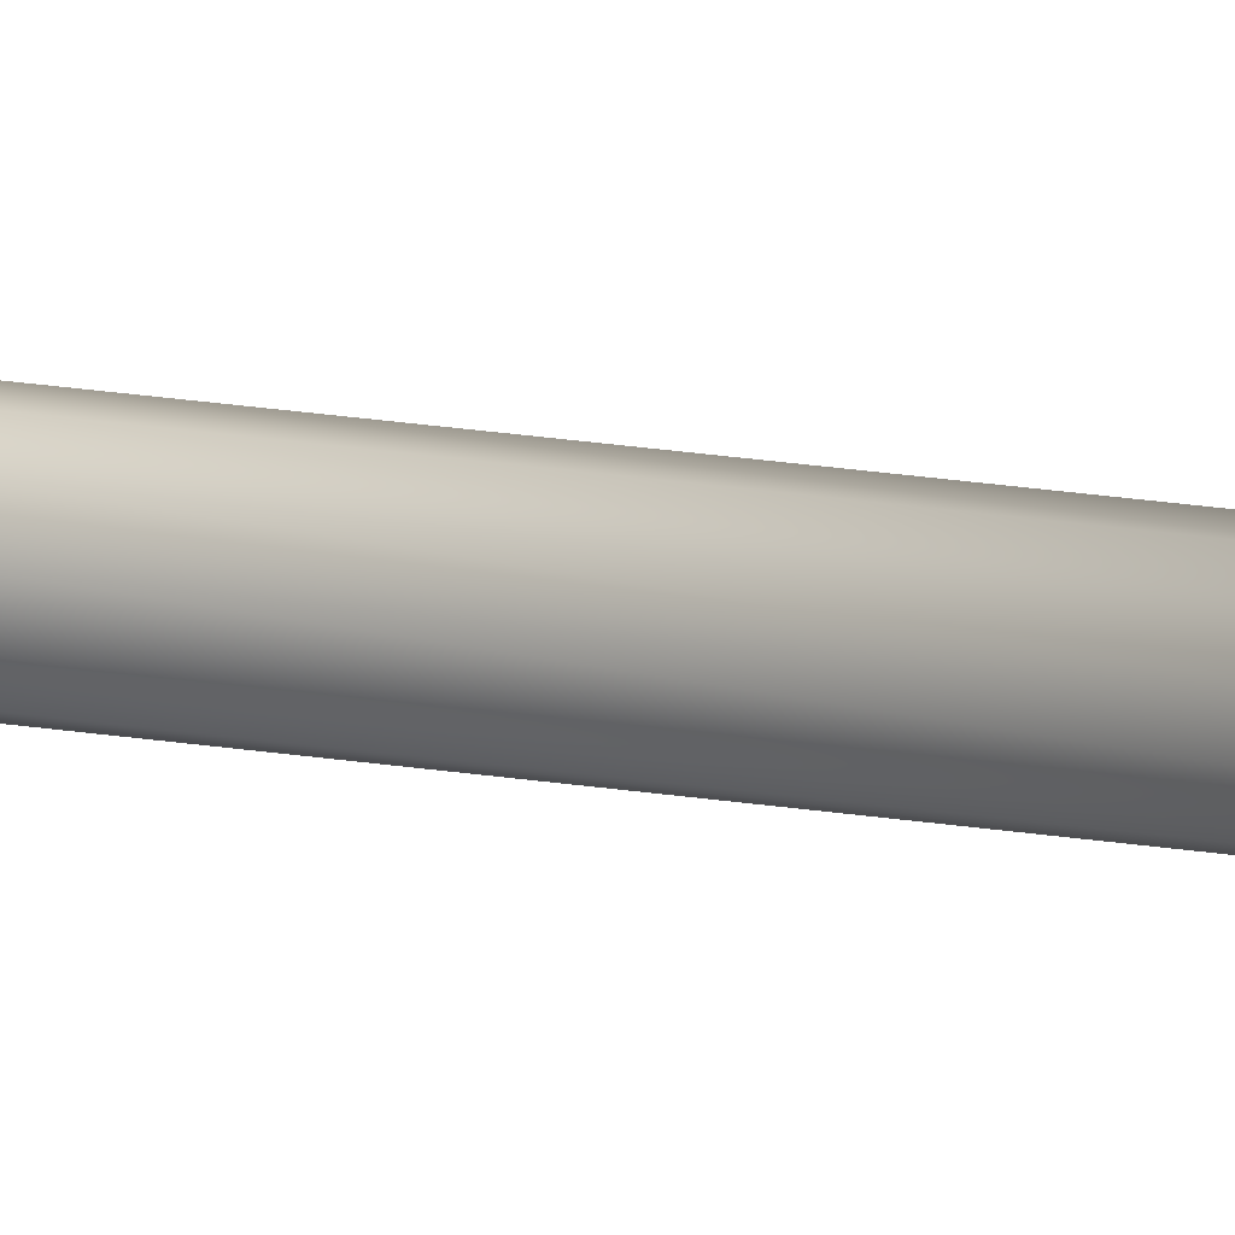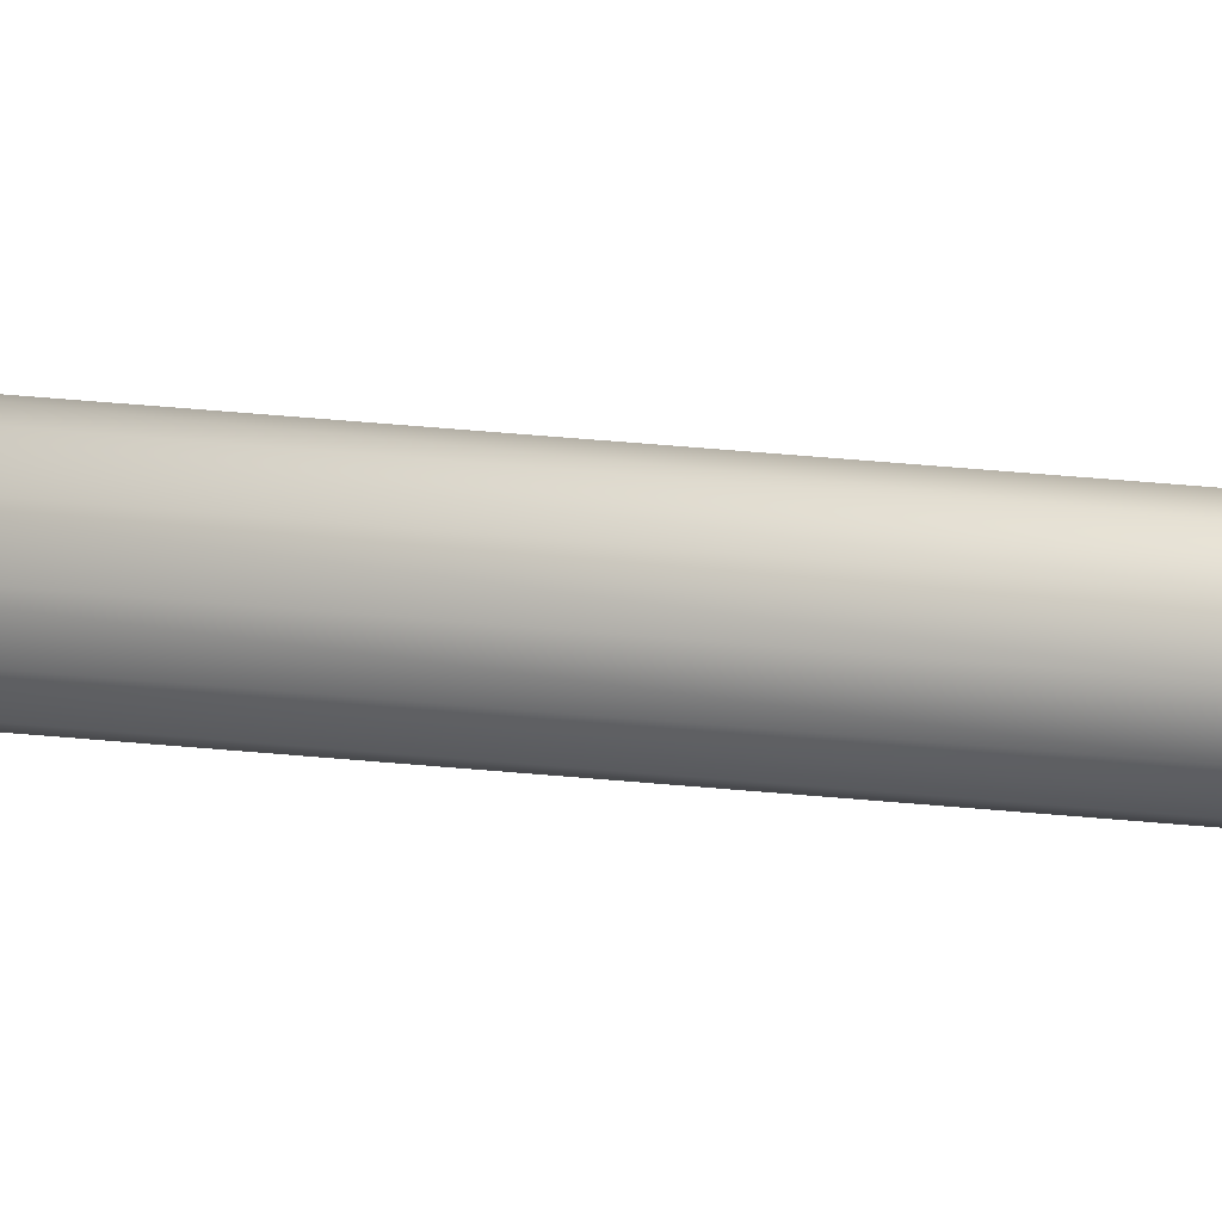
<metadata>
{"format":"obj","ext":"obj","renderer":"f3d","projection":"perspective","resolution":1024,"background":"white","views":[{"elev":65.8,"azim":-83.4,"up":"+Y"},{"elev":67.3,"azim":94.8,"up":"+Y"}]}
</metadata>
<code>
v 0.1 0.1732 -1
v 0 0.2 -1
v 0 0.2 1
v 0.1 0.1732 1
v 0.1732 0.1 -1
v 0.1732 0.1 1
v 0.2 0 -1
v 0.2 0 1
v 0.1732 -0.1 -1
v 0.1732 -0.1 1
v 0.1 -0.1732 -1
v 0.1 -0.1732 1
v 0 -0.2 -1
v 0 -0.2 1
v -0.1 -0.1732 -1
v -0.1 -0.1732 1
v -0.1732 -0.1 -1
v -0.1732 -0.1 1
v -0.2 0 -1
v -0.2 0 1
v -0.1732 0.1 -1
v -0.1732 0.1 1
v 0.4943 0 1
v 0.4874 0.1132 1
v -0.1 0.1732 -1
v -0.1 0.1732 1
v -0.1553 -0.08965 -1.021
v -0.1793 0 -1.021
v -0.08965 -0.1553 -1.021
v 0 -0.1793 -1.021
v 0.08965 -0.1553 -1.021
v 0.1553 -0.08965 -1.021
v 0.1793 0 -1.021
v -0.08965 0.1553 -1.021
v 0 0.1793 -1.021
v 0.08965 0.1553 -1.021
v 0.1553 0.08965 -1.021
v -0.1553 0.08965 -1.021
v 0 -0.1793 -1.04
v -0.08965 -0.1553 -1.04
v 0.1793 0 -1.04
v 0.1553 -0.08965 -1.04
v -0.1553 0.08965 -1.04
v -0.08965 0.1553 -1.04
v 0 0.1793 -1.04
v 0.08965 0.1553 -1.04
v -0.1553 -0.08965 -1.04
v 0.08965 -0.1553 -1.04
v 0.1553 0.08965 -1.04
v -0.1793 0 -1.04
v 0 -0.1141 -1.098
v -0.05707 -0.09885 -1.098
v 0.1141 0 -1.098
v 0.09884 -0.05707 -1.098
v -0.09885 0.05707 -1.098
v -0.05707 0.09884 -1.098
v 0 0.1141 -1.098
v 0.05707 0.09884 -1.098
v -0.09885 -0.05707 -1.098
v 0.05707 -0.09885 -1.098
v 0.09884 0.05707 -1.098
v -0.1141 0 -1.098
v -0.1141 0 -1.25
v -0.09885 0.05707 -1.25
v 0 -0.1141 -1.25
v -0.05707 -0.09885 -1.25
v 0.1141 0 -1.25
v 0.09884 -0.05707 -1.25
v -0.05707 0.09884 -1.25
v 0 0.1141 -1.25
v 0.05707 0.09884 -1.25
v -0.09885 -0.05707 -1.25
v 0.05707 -0.09885 -1.25
v 0.09884 0.05707 -1.25
v 0.08097 0.04675 -1.273
v 0.0935 0 -1.273
v -0.0935 0 -1.273
v -0.08097 0.04675 -1.273
v 0 -0.0935 -1.273
v -0.04675 -0.08097 -1.273
v 0.08097 -0.04675 -1.273
v -0.04675 0.08097 -1.273
v 0 0.0935 -1.273
v 0.04675 0.08097 -1.273
v -0.08097 -0.04675 -1.273
v 0.04675 -0.08097 -1.273
v 0.08097 0.04675 -1.399
v 0.0935 0 -1.399
v -0.0935 0 -1.399
v -0.08097 0.04675 -1.399
v 0 -0.0935 -1.399
v -0.04675 -0.08097 -1.399
v 0.08097 -0.04675 -1.399
v -0.04675 0.08097 -1.399
v 0 0.0935 -1.399
v 0.04675 0.08097 -1.399
v -0.08097 -0.04675 -1.399
v 0.04675 -0.08097 -1.399
v 0.03276 -0.05674 -1.416
v 0 -0.06551 -1.416
v 0.05674 0.03276 -1.416
v 0.06551 0 -1.416
v -0.06551 0 -1.416
v -0.05674 0.03276 -1.416
v -0.03276 -0.05674 -1.416
v 0.05674 -0.03276 -1.416
v -0.03276 0.05674 -1.416
v 0 0.06551 -1.416
v 0.03276 0.05674 -1.416
v -0.05674 -0.03276 -1.416
v 0.03276 -0.05674 -1.516
v 0 -0.06551 -1.516
v 0.05674 0.03276 -1.516
v 0.06551 0 -1.516
v -0.06551 0 -1.516
v -0.05674 0.03276 -1.516
v -0.03276 -0.05674 -1.516
v 0.05674 -0.03276 -1.516
v -0.03276 0.05674 -1.516
v 0 0.06551 -1.516
v 0.03276 0.05674 -1.516
v -0.05674 -0.03276 -1.516
v -0.02536 -0.01464 -1.589
v -0.02928 0 -1.589
v 0.01464 -0.02536 -1.589
v 0 -0.02928 -1.589
v 0.02536 0.01464 -1.589
v 0.02928 0 -1.589
v -0.02536 0.01464 -1.589
v -0.01464 -0.02536 -1.589
v 0.02536 -0.01464 -1.589
v -0.01464 0.02536 -1.589
v 0 0.02928 -1.589
v 0.01464 0.02536 -1.589
v 0.00584 0.01012 -1.6
v 0.01012 0.00584 -1.6
v -0.01012 -0.005841 -1.6
v -0.01168 0 -1.6
v 0.00584 -0.01012 -1.6
v 0 -0.01168 -1.6
v 0.01168 0 -1.6
v -0.01012 0.00584 -1.6
v -0.005841 -0.01012 -1.6
v 0.01012 -0.005841 -1.6
v -0.005841 0.01012 -1.6
v 0 0.01168 -1.6
v -0.005841 0.01012 -2.4
v -0.005841 0.01012 -1.049
v 0 0.01168 -1.049
v 0 0.01168 -2.4
v 0.00584 0.01012 -2.4
v 0.00584 0.01012 -1.049
v 0.01012 0.00584 -1.049
v 0.01012 0.00584 -2.4
v -0.01012 -0.005841 -2.4
v -0.01012 -0.005841 -1.049
v -0.01168 0 -1.049
v -0.01168 0 -2.4
v 0.00584 -0.01012 -2.4
v 0.00584 -0.01012 -1.049
v 0 -0.01168 -1.049
v 0 -0.01168 -2.4
v 0.01168 0 -1.049
v 0.01168 0 -2.4
v -0.01012 0.00584 -1.049
v -0.01012 0.00584 -2.4
v -0.005841 -0.01012 -1.049
v -0.005841 -0.01012 -2.4
v 0.01012 -0.005841 -1.049
v 0.01012 -0.005841 -2.4
v 0.01011 -0.005831 -2.403
v 0.005837 -0.0101 -2.407
v -0.005836 0.0101 -2.418
v 0 0.01166 -2.413
v 0.005837 0.0101 -2.407
v 0.01011 0.005831 -2.403
v -0.01011 -0.005831 -2.423
v -0.01167 0 -2.424
v 0 -0.01166 -2.413
v 0.01167 0 -2.401
v -0.01011 0.005831 -2.423
v -0.005836 -0.0101 -2.418
v 0.007934 -0.004576 -2.405
v 0.004581 -0.007926 -2.408
v -0.004581 0.007926 -2.417
v 0 0.009152 -2.413
v 0.004581 0.007926 -2.408
v 0.007934 0.004576 -2.405
v -0.007934 -0.004576 -2.421
v -0.009161 0 -2.422
v 0 -0.009152 -2.413
v 0.009161 0 -2.404
v -0.007934 0.004576 -2.421
v -0.004581 -0.007926 -2.417
v -0.004581 -0.007926 -1.631
v -0.007934 -0.004576 -1.635
v 0.007934 -0.004576 -1.619
v 0.004581 -0.007926 -1.622
v -0.004581 0.007926 -1.631
v 0 0.009152 -1.627
v 0.004581 0.007926 -1.622
v 0.007934 0.004576 -1.619
v -0.009161 0 -1.636
v 0 -0.009152 -1.627
v 0.009161 0 -1.617
v -0.007934 0.004576 -1.635
v -0.2502 0.1687 1
v -0.4874 0.1132 1
v 0.2502 0.1687 1
v -0.4943 0 1
v -0.4874 -0.1132 1
v -0.2502 -0.1687 1
v 0 -0.2113 1
v 0.2502 -0.1687 1
v 0.4874 -0.1132 1
v 0 0.2113 1
v 0.2502 0.1687 1.022
v 0 0.2113 1.022
v -0.2502 0.1687 1.022
v -0.4874 0.1132 1.022
v 0.4874 -0.1132 1.022
v 0.4943 0 1.022
v -0.2502 -0.1687 1.022
v 0 -0.2113 1.022
v -0.4943 0 1.022
v 0.4874 0.1132 1.022
v 0.2502 -0.1687 1.022
v -0.4874 -0.1132 1.022
v 0 0.1811 1.03
v 0.09054 0.1568 1.03
v -0.09054 0.1568 1.03
v 0.09054 -0.1568 1.03
v 0 -0.1811 1.03
v -0.09054 -0.1568 1.03
v 0.1568 -0.09054 1.03
v 0.1811 0 1.03
v 0.1568 0.09054 1.03
v -0.1568 -0.09054 1.03
v -0.1811 0 1.03
v -0.1568 0.09054 1.03
v -0.1141 -0.1975 1.935
v -0.1141 -0.1975 1.986
v -0.1975 -0.1141 1.986
v -0.1975 -0.1141 1.935
v 0.1975 -0.1141 1.935
v 0.1975 -0.1141 1.986
v 0.1141 -0.1975 1.986
v 0.1141 -0.1975 1.935
v -0.1141 0.1975 1.935
v -0.1141 0.1975 1.986
v 0 0.2281 1.986
v 0 0.2281 1.935
v 0.1141 0.1975 1.935
v 0.1141 0.1975 1.986
v 0.1975 0.1141 1.986
v 0.1975 0.1141 1.935
v -0.2281 0 1.986
v -0.2281 0 1.935
v 0 -0.2281 1.986
v 0 -0.2281 1.935
v 0.2281 0 1.986
v 0.2281 0 1.935
v -0.1975 0.1141 1.986
v -0.1975 0.1141 1.935
v 0.02064 0.01192 1.935
v 0.1099 0.004715 1.935
v -0.1099 0.004715 1.935
v -0.02064 0.01192 1.935
v -0.004715 -0.1099 1.935
v -0.01192 -0.02064 1.935
v 0.1099 -0.004715 1.935
v 0.02064 -0.01192 1.935
v -0.01192 0.02064 1.935
v 0.004715 0.1099 1.935
v 0.01192 0.02064 1.935
v -0.02064 -0.01192 1.935
v 0.01192 -0.02064 1.935
v -0.004715 0.1099 1.935
v -0.1099 -0.004715 1.935
v 0.004715 -0.1099 1.935
v 0.1094 0 1.935
v 0 -0.1094 1.935
v -0.1094 0 1.935
v 0 0.1094 1.935
v 0.02064 -0.01192 -0.1412
v 0.01192 -0.02064 -0.1412
v -0.004715 0.1099 -0.1412
v 0 0.1094 -0.1412
v 0.004715 -0.1099 -0.1412
v 0 -0.1094 -0.1412
v -0.004715 -0.1099 -0.1412
v -0.01192 -0.02064 -0.1412
v -0.02064 -0.01192 -0.1412
v -0.1094 0 -0.1412
v -0.1099 0.004715 -0.1412
v 0.004715 0.1099 -0.1412
v 0.01192 0.02064 -0.1412
v -0.1099 -0.004715 -0.1412
v 0.02064 0.01192 -0.1412
v -0.02064 0.01192 -0.1412
v 0.1099 0.004715 -0.1412
v 0.1094 0 -0.1412
v 0.1099 -0.004715 -0.1412
v -0.01192 0.02064 -0.1412
v -0.1568 0.09054 -0.1399
v -0.1811 0 -0.1399
v -0.09054 -0.1568 -0.1399
v 0 -0.1811 -0.1399
v 0.1568 -0.09054 -0.1399
v 0.1811 0 -0.1399
v -0.09054 0.1568 -0.1399
v 0.09054 0.1568 -0.1399
v 0 0.1811 -0.1399
v -0.1568 -0.09054 -0.1399
v 0.09054 -0.1568 -0.1399
v 0.1568 0.09054 -0.1399
v 0.09054 0.1568 -0.1574
v 0 0.1811 -0.1574
v -0.09054 0.1568 -0.1574
v -0.1568 0.09054 -0.1574
v 0.1568 -0.09054 -0.1574
v 0.1811 0 -0.1574
v -0.09054 -0.1568 -0.1574
v 0 -0.1811 -0.1574
v -0.1811 0 -0.1574
v 0.1568 0.09054 -0.1574
v -0.1568 -0.09054 -0.1574
v 0.09054 -0.1568 -0.1574
v 0 -0.1811 -1.006
v 0.09054 -0.1568 -1.006
v 0.1811 0 -1.006
v 0.1568 0.09054 -1.006
v -0.1811 0 -1.006
v -0.1568 0.09054 -1.006
v -0.09054 -0.1568 -1.006
v 0.1568 -0.09054 -1.006
v -0.09054 0.1568 -1.006
v 0 0.1811 -1.006
v 0.09054 0.1568 -1.006
v -0.1568 -0.09054 -1.006
v -0.1578 0 -1.039
v -0.1366 -0.07888 -1.039
v 0 -0.1578 -1.039
v 0.07888 -0.1366 -1.039
v 0.1578 0 -1.039
v 0.1366 0.07888 -1.039
v -0.1366 0.07888 -1.039
v -0.07888 -0.1366 -1.039
v 0.1366 -0.07888 -1.039
v -0.07888 0.1366 -1.039
v 0 0.1578 -1.039
v 0.07888 0.1366 -1.039
v 0 0.1811 0.8052
v 0.09054 0.1568 0.8052
v 0.09054 0.1568 0.6654
v 0 0.1811 0.6654
v -0.1568 0.09054 0.8052
v -0.09054 0.1568 0.8052
v -0.09054 0.1568 0.6654
v -0.1568 0.09054 0.6654
v 0 -0.1811 0.8052
v -0.09054 -0.1568 0.8052
v -0.09054 -0.1568 0.6654
v 0 -0.1811 0.6654
v 0.1568 0.09054 0.6654
v 0.1811 0 0.6654
v 0.1568 -0.09054 0.6654
v -0.1568 -0.09054 0.6654
v -0.1811 0 0.6654
v 0.09054 -0.1568 0.6654
v 0.1568 -0.09054 0.8052
v 0.09054 -0.1568 0.8052
v 0.1811 0 0.8052
v 0.1568 0.09054 0.8052
v -0.1811 0 0.8052
v -0.1568 -0.09054 0.8052
g Cylinder_Cylinder
f 1 2 3
f 3 4 1
f 5 1 4
f 4 6 5
f 7 5 6
f 6 8 7
f 9 7 8
f 8 10 9
f 11 9 10
f 10 12 11
f 13 11 12
f 12 14 13
f 15 13 14
f 14 16 15
f 17 15 16
f 16 18 17
f 19 17 18
f 18 20 19
f 21 19 20
f 20 22 21
f 23 8 6
f 6 24 23
f 25 21 22
f 22 26 25
f 2 25 26
f 26 3 2
f 27 17 19
f 19 28 27
f 29 15 17
f 17 27 29
f 30 13 15
f 15 29 30
f 31 11 13
f 13 30 31
f 32 9 11
f 11 31 32
f 33 7 9
f 9 32 33
f 34 25 2
f 2 35 34
f 35 2 1
f 1 36 35
f 37 5 7
f 7 33 37
f 38 21 25
f 25 34 38
f 36 1 5
f 5 37 36
f 28 19 21
f 21 38 28
f 39 30 29
f 29 40 39
f 41 33 32
f 32 42 41
f 43 38 34
f 34 44 43
f 45 35 36
f 36 46 45
f 40 29 27
f 27 47 40
f 42 32 31
f 31 48 42
f 44 34 35
f 35 45 44
f 46 36 37
f 37 49 46
f 47 27 28
f 28 50 47
f 48 31 30
f 30 39 48
f 49 37 33
f 33 41 49
f 50 28 38
f 38 43 50
f 51 39 40
f 40 52 51
f 53 41 42
f 42 54 53
f 55 43 44
f 44 56 55
f 57 45 46
f 46 58 57
f 52 40 47
f 47 59 52
f 54 42 48
f 48 60 54
f 56 44 45
f 45 57 56
f 58 46 49
f 49 61 58
f 59 47 50
f 50 62 59
f 60 48 39
f 39 51 60
f 61 49 41
f 41 53 61
f 62 50 43
f 43 55 62
f 63 62 55
f 55 64 63
f 65 51 52
f 52 66 65
f 67 53 54
f 54 68 67
f 64 55 56
f 56 69 64
f 70 57 58
f 58 71 70
f 66 52 59
f 59 72 66
f 68 54 60
f 60 73 68
f 69 56 57
f 57 70 69
f 71 58 61
f 61 74 71
f 72 59 62
f 62 63 72
f 73 60 51
f 51 65 73
f 74 61 53
f 53 67 74
f 75 74 67
f 67 76 75
f 77 63 64
f 64 78 77
f 79 65 66
f 66 80 79
f 76 67 68
f 68 81 76
f 78 64 69
f 69 82 78
f 83 70 71
f 71 84 83
f 80 66 72
f 72 85 80
f 81 68 73
f 73 86 81
f 82 69 70
f 70 83 82
f 84 71 74
f 74 75 84
f 85 72 63
f 63 77 85
f 86 73 65
f 65 79 86
f 87 75 76
f 76 88 87
f 89 77 78
f 78 90 89
f 91 79 80
f 80 92 91
f 88 76 81
f 81 93 88
f 90 78 82
f 82 94 90
f 95 83 84
f 84 96 95
f 92 80 85
f 85 97 92
f 93 81 86
f 86 98 93
f 94 82 83
f 83 95 94
f 96 84 75
f 75 87 96
f 97 85 77
f 77 89 97
f 98 86 79
f 79 91 98
f 99 98 91
f 91 100 99
f 101 87 88
f 88 102 101
f 103 89 90
f 90 104 103
f 100 91 92
f 92 105 100
f 102 88 93
f 93 106 102
f 104 90 94
f 94 107 104
f 108 95 96
f 96 109 108
f 105 92 97
f 97 110 105
f 106 93 98
f 98 99 106
f 107 94 95
f 95 108 107
f 109 96 87
f 87 101 109
f 110 97 89
f 89 103 110
f 111 99 100
f 100 112 111
f 113 101 102
f 102 114 113
f 115 103 104
f 104 116 115
f 112 100 105
f 105 117 112
f 114 102 106
f 106 118 114
f 116 104 107
f 107 119 116
f 120 108 109
f 109 121 120
f 117 105 110
f 110 122 117
f 118 106 99
f 99 111 118
f 119 107 108
f 108 120 119
f 121 109 101
f 101 113 121
f 122 110 103
f 103 115 122
f 123 122 115
f 115 124 123
f 125 111 112
f 112 126 125
f 127 113 114
f 114 128 127
f 124 115 116
f 116 129 124
f 126 112 117
f 117 130 126
f 128 114 118
f 118 131 128
f 129 116 119
f 119 132 129
f 133 120 121
f 121 134 133
f 130 117 122
f 122 123 130
f 131 118 111
f 111 125 131
f 132 119 120
f 120 133 132
f 134 121 113
f 113 127 134
f 135 134 127
f 127 136 135
f 137 123 124
f 124 138 137
f 139 125 126
f 126 140 139
f 136 127 128
f 128 141 136
f 138 124 129
f 129 142 138
f 140 126 130
f 130 143 140
f 141 128 131
f 131 144 141
f 142 129 132
f 132 145 142
f 146 133 134
f 134 135 146
f 143 130 123
f 123 137 143
f 144 131 125
f 125 139 144
f 145 132 133
f 133 146 145
f 147 148 149
f 149 150 147
f 151 152 153
f 153 154 151
f 155 156 157
f 157 158 155
f 159 160 161
f 161 162 159
f 154 153 163
f 163 164 154
f 158 157 165
f 165 166 158
f 162 161 167
f 167 168 162
f 164 163 169
f 169 170 164
f 166 165 148
f 148 147 166
f 150 149 152
f 152 151 150
f 168 167 156
f 156 155 168
f 170 169 160
f 160 159 170
f 171 170 159
f 159 172 171
f 173 147 150
f 150 174 173
f 175 151 154
f 154 176 175
f 177 155 158
f 158 178 177
f 172 159 162
f 162 179 172
f 176 154 164
f 164 180 176
f 178 158 166
f 166 181 178
f 179 162 168
f 168 182 179
f 180 164 170
f 170 171 180
f 181 166 147
f 147 173 181
f 174 150 151
f 151 175 174
f 182 168 155
f 155 177 182
f 183 171 172
f 172 184 183
f 185 173 174
f 174 186 185
f 187 175 176
f 176 188 187
f 189 177 178
f 178 190 189
f 184 172 179
f 179 191 184
f 188 176 180
f 180 192 188
f 190 178 181
f 181 193 190
f 191 179 182
f 182 194 191
f 192 180 171
f 171 183 192
f 193 181 173
f 173 185 193
f 186 174 175
f 175 187 186
f 194 182 177
f 177 189 194
f 195 194 189
f 189 196 195
f 197 183 184
f 184 198 197
f 199 185 186
f 186 200 199
f 201 187 188
f 188 202 201
f 196 189 190
f 190 203 196
f 198 184 191
f 191 204 198
f 202 188 192
f 192 205 202
f 203 190 193
f 193 206 203
f 204 191 194
f 194 195 204
f 205 192 183
f 183 197 205
f 206 193 185
f 185 199 206
f 200 186 187
f 187 201 200
f 204 205 197
f 197 198 204
f 205 200 201
f 201 202 205
f 200 203 206
f 206 199 200
f 203 204 195
f 195 196 203
f 200 205 204
f 204 203 200
f 207 26 22
f 22 208 207
f 24 6 4
f 4 209 24
f 208 22 20
f 20 210 208
f 210 20 18
f 18 211 210
f 211 18 16
f 16 212 211
f 212 16 14
f 14 213 212
f 213 14 12
f 12 214 213
f 214 12 10
f 10 215 214
f 215 10 8
f 8 23 215
f 216 3 26
f 26 207 216
f 209 4 3
f 3 216 209
f 217 209 216
f 216 218 217
f 219 207 208
f 208 220 219
f 221 215 23
f 23 222 221
f 223 212 213
f 213 224 223
f 220 208 210
f 210 225 220
f 222 23 24
f 24 226 222
f 224 213 214
f 214 227 224
f 225 210 211
f 211 228 225
f 226 24 209
f 209 217 226
f 218 216 207
f 207 219 218
f 227 214 215
f 215 221 227
f 228 211 212
f 212 223 228
f 217 218 229
f 229 230 217
f 218 219 231
f 231 229 218
f 224 227 232
f 232 233 224
f 223 224 233
f 233 234 223
f 227 221 235
f 235 232 227
f 221 222 236
f 236 235 221
f 222 226 237
f 237 236 222
f 226 217 230
f 230 237 226
f 228 223 234
f 234 238 228
f 225 228 238
f 238 239 225
f 220 225 239
f 239 240 220
f 219 220 240
f 240 231 219
f 241 242 243
f 243 244 241
f 245 246 247
f 247 248 245
f 249 250 251
f 251 252 249
f 253 254 255
f 255 256 253
f 244 243 257
f 257 258 244
f 248 247 259
f 259 260 248
f 256 255 261
f 261 262 256
f 258 257 263
f 263 264 258
f 260 259 242
f 242 241 260
f 262 261 246
f 246 245 262
f 264 263 250
f 250 249 264
f 252 251 254
f 254 253 252
f 265 256 262
f 262 266 265
f 267 258 264
f 264 268 267
f 269 260 241
f 241 270 269
f 271 262 245
f 245 272 271
f 268 264 249
f 249 273 268
f 274 252 253
f 253 275 274
f 270 241 244
f 244 276 270
f 272 245 248
f 248 277 272
f 273 249 252
f 252 278 273
f 275 253 256
f 256 265 275
f 276 244 258
f 258 279 276
f 277 248 260
f 260 280 277
f 246 261 255
f 255 247 246
f 254 251 250
f 250 255 254
f 263 257 243
f 243 250 263
f 242 259 247
f 247 243 242
f 271 281 266
f 266 262 271
f 282 280 260
f 260 269 282
f 283 279 258
f 258 267 283
f 284 278 252
f 252 274 284
f 285 272 277
f 277 286 285
f 287 278 284
f 284 288 287
f 286 277 280
f 280 289 286
f 289 280 282
f 282 290 289
f 291 269 270
f 270 292 291
f 290 282 269
f 269 291 290
f 292 270 276
f 276 293 292
f 294 283 267
f 267 295 294
f 296 274 275
f 275 297 296
f 293 276 279
f 279 298 293
f 288 284 274
f 274 296 288
f 297 275 265
f 265 299 297
f 295 267 268
f 268 300 295
f 301 266 281
f 281 302 301
f 299 265 266
f 266 301 299
f 302 281 271
f 271 303 302
f 300 268 273
f 273 304 300
f 303 271 272
f 272 285 303
f 298 279 283
f 283 294 298
f 304 273 278
f 278 287 304
f 247 255 250
f 250 243 247
f 305 240 239
f 239 306 305
f 307 234 233
f 233 308 307
f 309 235 236
f 236 310 309
f 311 231 240
f 240 305 311
f 312 230 229
f 229 313 312
f 314 238 234
f 234 307 314
f 315 232 235
f 235 309 315
f 313 229 231
f 231 311 313
f 316 237 230
f 230 312 316
f 306 239 238
f 238 314 306
f 308 233 232
f 232 315 308
f 310 236 237
f 237 316 310
f 313 312 317
f 317 318 313
f 305 311 319
f 319 320 305
f 310 309 321
f 321 322 310
f 308 307 323
f 323 324 308
f 306 305 320
f 320 325 306
f 317 326 322
f 322 321 317
f 318 317 320
f 320 319 318
f 323 327 325
f 325 320 323
f 321 328 324
f 324 323 321
f 320 317 321
f 321 323 320
f 307 314 327
f 327 323 307
f 309 315 328
f 328 321 309
f 311 313 318
f 318 319 311
f 312 316 326
f 326 317 312
f 314 306 325
f 325 327 314
f 315 308 324
f 324 328 315
f 316 310 322
f 322 326 316
f 328 324 329
f 329 330 328
f 326 322 331
f 331 332 326
f 333 325 320
f 320 334 333
f 329 324 323
f 323 335 329
f 331 322 321
f 321 336 331
f 334 320 319
f 319 337 334
f 338 318 317
f 317 339 338
f 323 327 340
f 340 335 323
f 321 328 330
f 330 336 321
f 319 318 338
f 338 337 319
f 317 326 332
f 332 339 317
f 327 325 333
f 333 340 327
f 340 333 341
f 341 342 340
f 330 329 343
f 343 344 330
f 332 331 345
f 345 346 332
f 341 333 334
f 334 347 341
f 343 329 335
f 335 348 343
f 345 331 336
f 336 349 345
f 347 334 337
f 337 350 347
f 351 338 339
f 339 352 351
f 335 340 342
f 342 348 335
f 336 330 344
f 344 349 336
f 337 338 351
f 351 350 337
f 339 332 346
f 346 352 339
f 313 312 305
f 305 311 313
f 312 316 310
f 310 309 312
f 307 314 306
f 306 305 307
f 309 315 308
f 308 307 309
f 307 305 312
f 312 309 307
f 353 354 355
f 355 356 353
f 357 358 359
f 359 360 357
f 361 362 363
f 363 364 361
f 355 365 366
f 366 367 355
f 356 355 360
f 360 359 356
f 363 368 369
f 369 360 363
f 367 370 364
f 364 363 367
f 360 355 367
f 367 363 360
f 371 372 370
f 370 367 371
f 358 353 356
f 356 359 358
f 357 354 353
f 353 358 357
f 373 374 354
f 354 371 373
f 375 376 362
f 362 357 375
f 361 372 371
f 371 362 361
f 354 357 362
f 362 371 354

</code>
